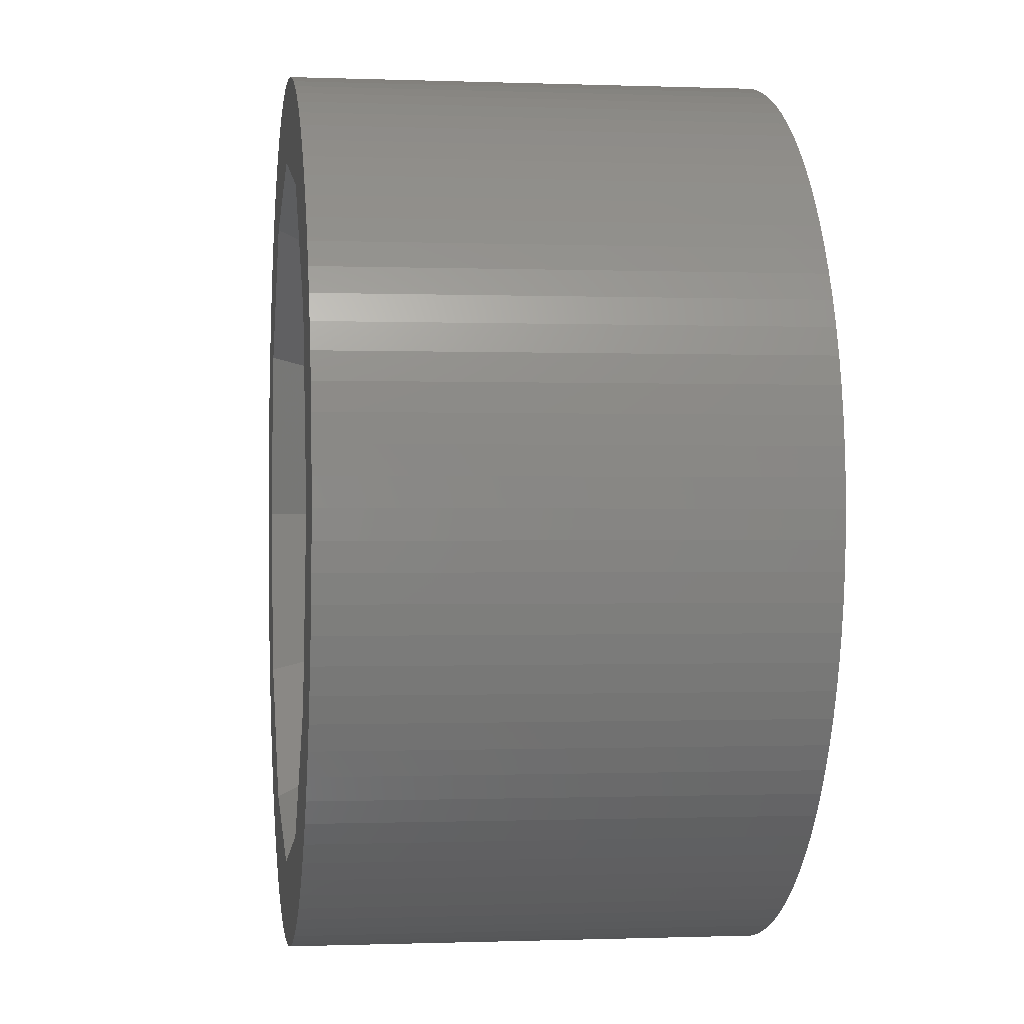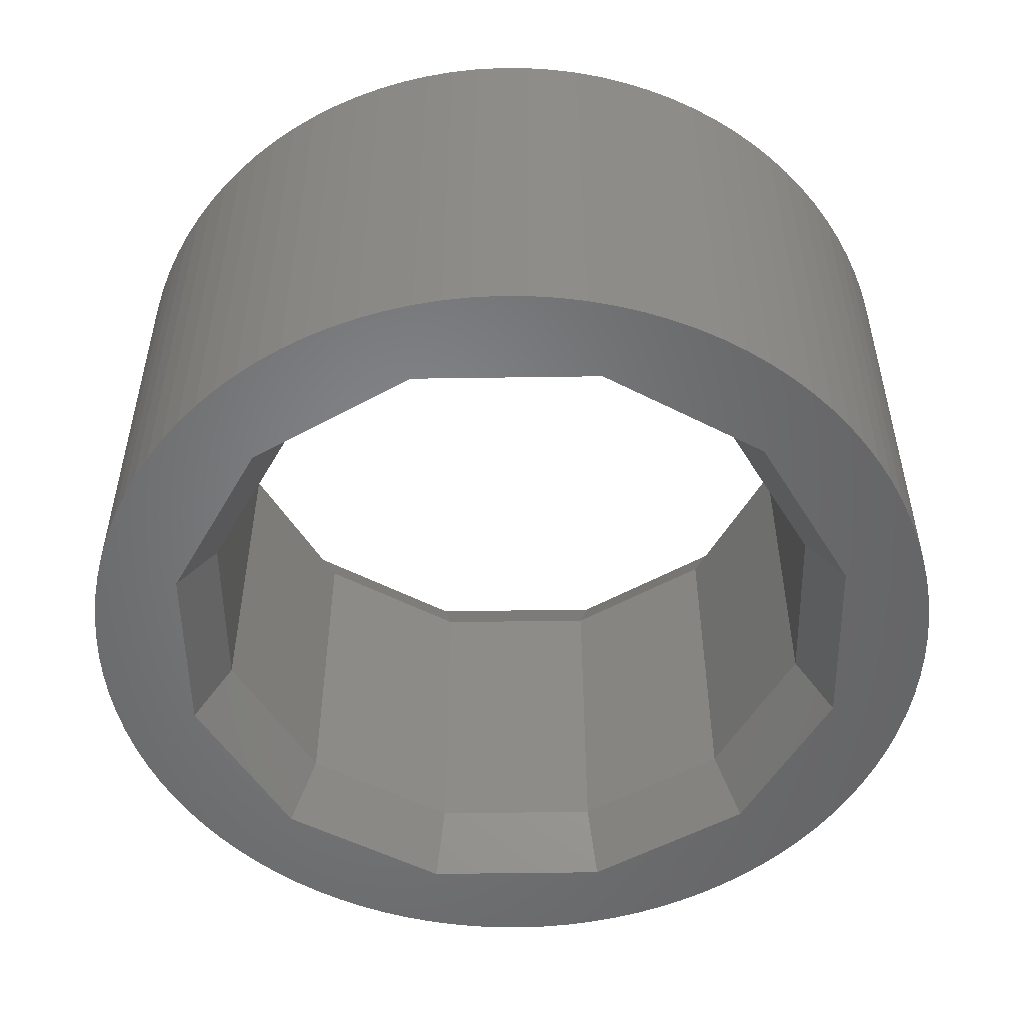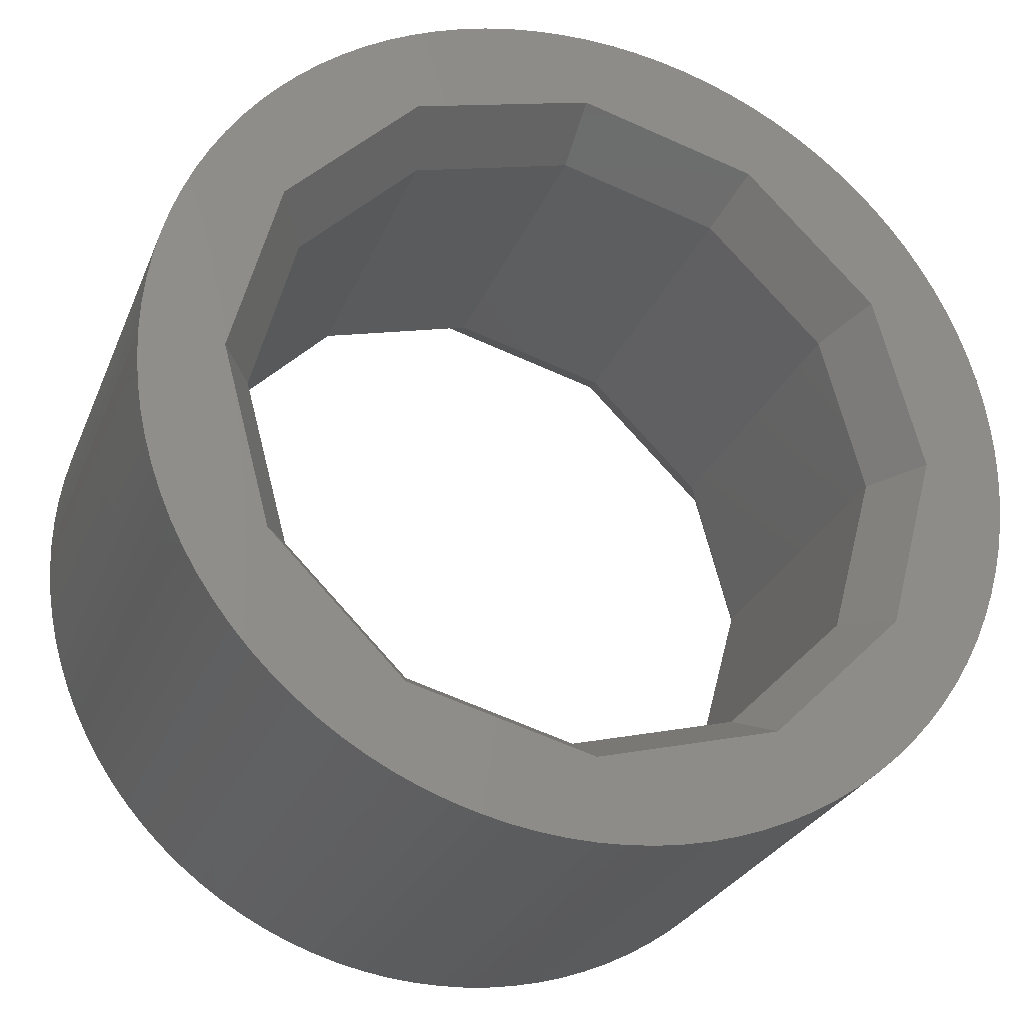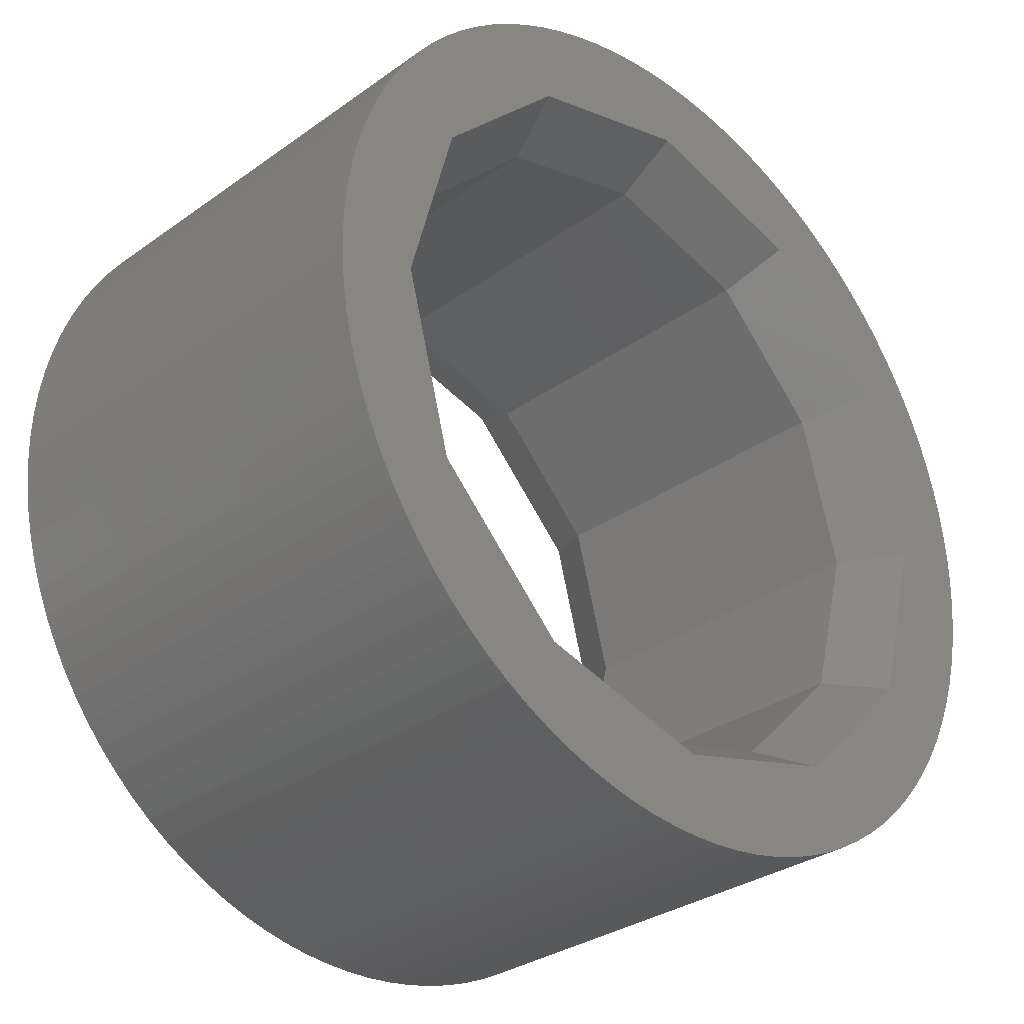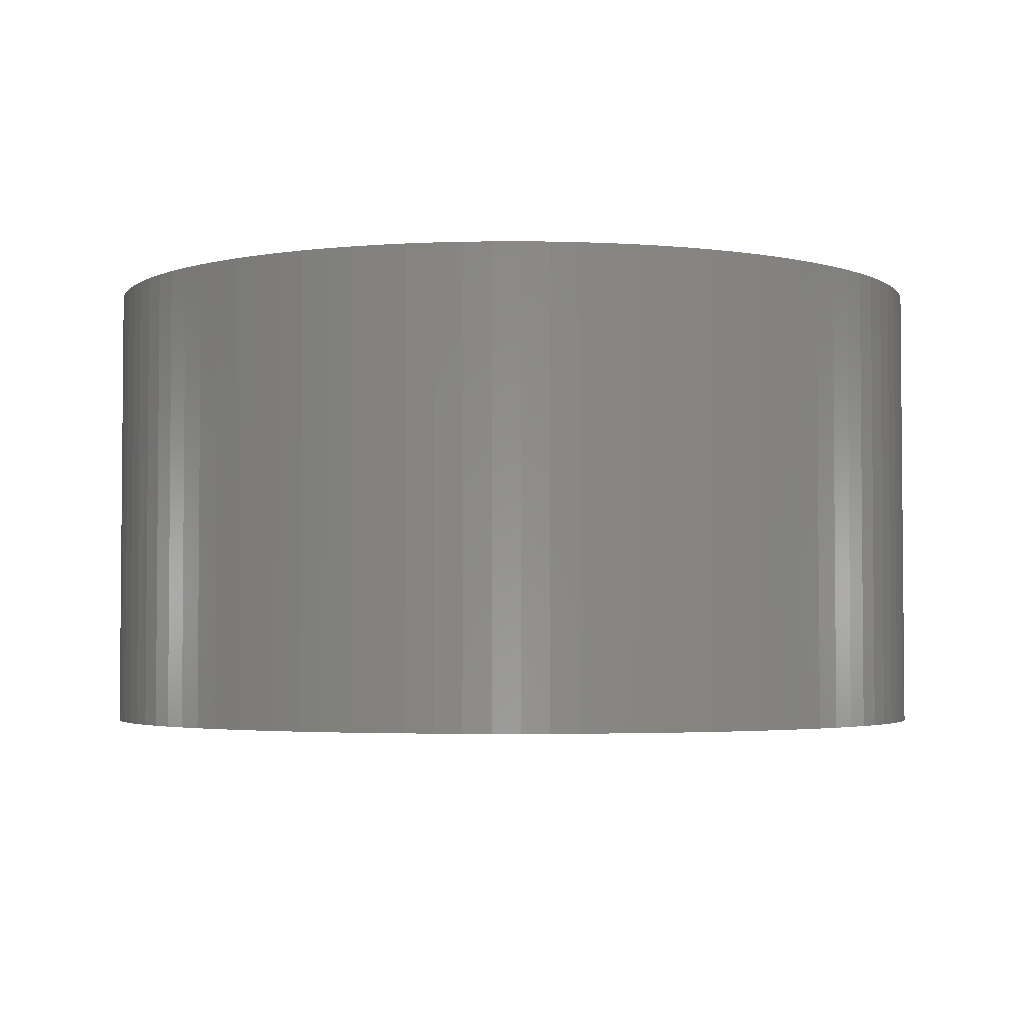
<metadata>
{"format":"stl","ext":"stl","renderer":"f3d","projection":"perspective","resolution":1024,"background":"white","views":[{"elev":-0.4,"azim":82.0,"up":"+Y"},{"elev":-52.1,"azim":105.9,"up":"+Z"},{"elev":-27.1,"azim":-19.0,"up":"+Y"},{"elev":-31.4,"azim":135.3,"up":"+Y"},{"elev":-3.2,"azim":-173.9,"up":"+Z"}]}
</metadata>
<code>
# stl→obj: 280 verts, 560 faces
v -9.4 0 0
v -9.381 0.5902 0
v -9.381 -0.5902 0
v -9.326 1.178 0
v -9.233 1.761 0
v -9.105 2.338 0
v -8.94 2.905 0
v -8.74 3.46 0
v -8.505 4.002 0
v -8.237 4.528 0
v -7.937 5.037 0
v -7.605 5.525 0
v -7.243 5.992 0
v -6.852 6.435 0
v -6.435 6.852 0
v -5.992 7.243 0
v -5.525 7.605 0
v -5.037 7.937 0
v -4.528 8.237 0
v -4.002 8.505 0
v -6.647 3.837 0
v -3.46 8.74 0
v -3.837 6.647 0
v -2.338 9.105 0
v -1.761 9.233 0
v 0 7.675 0
v 2.905 8.94 0
v 1.259 7.338 0
v 2.338 9.105 0
v -2.578 6.984 0
v -0.5902 9.381 0
v 0 9.4 0
v 0.5902 9.381 0
v 1.178 9.326 0
v 1.761 9.233 0
v 6.984 2.578 0
v 8.94 2.905 0
v 9.105 2.338 0
v 3.46 8.74 0
v 3.837 6.647 0
v 7.605 5.525 0
v 7.937 5.037 0
v 7.243 5.992 0
v 6.647 3.837 0
v 8.74 3.46 0
v 5.525 7.605 0
v 5.992 7.243 0
v 6.435 6.852 0
v 6.852 6.435 0
v 8.237 4.528 0
v 8.505 4.002 0
v 7.675 0 0
v 9.381 0.5902 0
v 9.4 0 0
v 7.338 -1.259 0
v 9.326 -1.178 0
v 9.233 -1.761 0
v 6.647 -3.837 0
v 8.505 -4.002 0
v 8.237 -4.528 0
v 3.837 -6.647 0
v 5.992 -7.243 0
v 5.525 -7.605 0
v 2.578 -6.984 0
v 5.037 -7.937 0
v 4.528 -8.237 0
v -3.837 -6.647 0
v -1.761 -9.233 0
v -6.647 -3.837 0
v 0 -7.675 0
v 2.338 -9.105 0
v 1.761 -9.233 0
v -1.259 -7.338 0
v 1.178 -9.326 0
v 0.5902 -9.381 0
v 6.435 -6.852 0
v -1.178 -9.326 0
v -2.338 -9.105 0
v -2.905 -8.94 0
v -3.46 -8.74 0
v -4.002 -8.505 0
v -4.528 -8.237 0
v -5.037 -7.937 0
v -5.525 -7.605 0
v -5.992 -7.243 0
v -6.435 -6.852 0
v -6.852 -6.435 0
v -7.243 -5.992 0
v -7.605 -5.525 0
v -7.937 -5.037 0
v -8.237 -4.528 0
v -8.505 -4.002 0
v -8.74 -3.46 0
v -8.94 -2.905 0
v -9.105 -2.338 0
v -9.233 -1.761 0
v -9.326 -1.178 0
v -7.675 0 0
v -7.338 1.259 0
v 9.381 -0.5902 0
v -6.984 -2.578 0
v 0 -9.4 0
v -0.5902 -9.381 0
v 2.905 -8.94 0
v 9.233 1.761 0
v 9.326 1.178 0
v 4.002 8.505 0
v -2.905 8.94 0
v -1.178 9.326 0
v 4.528 8.237 0
v 5.037 7.937 0
v 9.105 -2.338 0
v 8.94 -2.905 0
v 8.74 -3.46 0
v 7.937 -5.037 0
v 7.605 -5.525 0
v 4.002 -8.505 0
v 7.243 -5.992 0
v 6.852 -6.435 0
v 3.46 -8.74 0
v -9.4 0 10
v -9.381 0.5902 10
v -9.381 -0.5902 10
v -9.326 -1.178 10
v -9.233 -1.761 10
v -9.105 -2.338 10
v -8.94 -2.905 10
v -8.74 -3.46 10
v -8.505 -4.002 10
v -8.237 -4.528 10
v -7.937 -5.037 10
v -7.605 -5.525 10
v -7.243 -5.992 10
v -6.852 -6.435 10
v -6.435 -6.852 10
v -5.992 -7.243 10
v -5.525 -7.605 10
v -5.037 -7.937 10
v -4.528 -8.237 10
v -4.002 -8.505 10
v -3.46 -8.74 10
v -2.905 -8.94 10
v -2.338 -9.105 10
v -1.761 -9.233 10
v -1.178 -9.326 10
v -0.5902 -9.381 10
v 0 -9.4 10
v 0.5902 -9.381 10
v 1.178 -9.326 10
v 1.761 -9.233 10
v 2.338 -9.105 10
v 2.905 -8.94 10
v 3.46 -8.74 10
v 4.002 -8.505 10
v 4.528 -8.237 10
v 5.037 -7.937 10
v 5.525 -7.605 10
v 5.992 -7.243 10
v 6.435 -6.852 10
v 6.852 -6.435 10
v 7.243 -5.992 10
v 7.605 -5.525 10
v 7.937 -5.037 10
v 8.237 -4.528 10
v 8.505 -4.002 10
v 8.74 -3.46 10
v 8.94 -2.905 10
v 9.105 -2.338 10
v 9.233 -1.761 10
v 9.326 -1.178 10
v 9.381 -0.5902 10
v 9.4 0 10
v 9.381 0.5902 10
v 9.326 1.178 10
v 9.233 1.761 10
v 9.105 2.338 10
v 8.94 2.905 10
v 8.74 3.46 10
v 8.505 4.002 10
v 8.237 4.528 10
v 7.937 5.037 10
v 7.605 5.525 10
v 7.243 5.992 10
v 6.852 6.435 10
v 6.435 6.852 10
v 5.992 7.243 10
v 5.525 7.605 10
v 5.037 7.937 10
v 4.528 8.237 10
v 4.002 8.505 10
v 3.46 8.74 10
v 2.905 8.94 10
v 2.338 9.105 10
v 1.761 9.233 10
v 1.178 9.326 10
v 0.5902 9.381 10
v 0 9.4 10
v -0.5902 9.381 10
v -1.178 9.326 10
v -1.761 9.233 10
v -2.338 9.105 10
v -2.905 8.94 10
v -3.46 8.74 10
v -4.002 8.505 10
v -4.528 8.237 10
v -5.037 7.937 10
v -5.525 7.605 10
v -5.992 7.243 10
v -6.435 6.852 10
v -6.852 6.435 10
v -7.243 5.992 10
v -7.605 5.525 10
v -7.937 5.037 10
v -8.237 4.528 10
v -8.505 4.002 10
v -8.74 3.46 10
v -8.94 2.905 10
v -9.105 2.338 10
v -9.233 1.761 10
v -9.326 1.178 10
v -6.279 2.318 1.342
v -6.9 0 1.342
v -5.976 3.45 1.342
v -3.45 5.976 1.342
v -1.132 6.597 1.342
v 0 6.9 1.342
v 2.318 6.279 1.342
v 3.45 5.976 1.342
v 5.976 3.45 1.342
v 6.597 1.132 1.342
v 6.9 0 1.342
v 6.279 -2.318 1.342
v 5.976 -3.45 1.342
v 3.45 -5.976 1.342
v 1.132 -6.597 1.342
v 0 -6.9 1.342
v -2.318 -6.279 1.342
v -3.45 -5.976 1.342
v -5.976 -3.45 1.342
v -6.597 -1.132 1.342
v -6.647 -3.837 10
v 1.259 -7.338 10
v 0 -7.675 10
v -2.578 -6.984 10
v 3.837 -6.647 10
v 6.647 3.837 10
v 7.338 1.259 10
v 6.647 -3.837 10
v 3.837 6.647 10
v 2.578 6.984 10
v 0 7.675 10
v -6.984 2.578 10
v -6.647 3.837 10
v -1.259 7.338 10
v -3.837 6.647 10
v -3.837 -6.647 10
v 7.675 0 10
v 6.984 -2.578 10
v -7.338 -1.259 10
v -7.675 0 10
v -5.976 3.45 8.658
v -6.597 1.132 8.658
v -6.9 0 8.658
v -6.279 -2.318 8.658
v -5.976 -3.45 8.658
v -3.45 5.976 8.658
v -2.318 6.279 8.658
v 0 6.9 8.658
v 3.45 5.976 8.658
v 1.132 6.597 8.658
v 5.976 3.45 8.658
v 6.9 0 8.658
v 6.279 2.318 8.658
v 5.976 -3.45 8.658
v 6.597 -1.132 8.658
v 2.318 -6.279 8.658
v 3.45 -5.976 8.658
v 0 -6.9 8.658
v -3.45 -5.976 8.658
v -1.132 -6.597 8.658
f 1 2 3
f 3 2 4
f 3 4 5
f 3 5 6
f 3 6 7
f 3 7 8
f 3 8 9
f 3 9 10
f 3 10 11
f 3 11 12
f 3 12 13
f 3 13 14
f 3 14 15
f 3 15 16
f 3 16 17
f 3 17 18
f 3 18 19
f 3 19 20
f 21 20 22
f 23 24 25
f 26 27 28
f 26 29 27
f 30 31 32
f 30 33 34
f 26 35 29
f 36 37 38
f 28 27 39
f 40 41 42
f 40 43 41
f 44 45 36
f 40 46 47
f 40 48 49
f 40 47 48
f 44 50 51
f 36 45 37
f 52 53 54
f 55 56 57
f 58 59 60
f 61 62 63
f 64 65 66
f 67 68 69
f 70 71 72
f 73 74 75
f 58 76 62
f 73 77 67
f 67 77 68
f 69 68 78
f 3 78 79
f 3 79 80
f 3 80 81
f 3 81 82
f 3 82 83
f 3 83 84
f 3 84 85
f 3 85 86
f 3 86 87
f 3 87 88
f 3 88 89
f 3 89 90
f 3 90 91
f 3 91 92
f 3 92 93
f 3 93 94
f 3 94 95
f 3 95 96
f 3 96 97
f 98 3 99
f 52 100 56
f 101 3 98
f 69 3 101
f 58 62 61
f 73 75 102
f 3 69 78
f 73 103 77
f 73 102 103
f 64 104 71
f 70 74 73
f 64 71 70
f 44 51 45
f 40 49 43
f 52 54 100
f 40 42 50
f 36 105 106
f 36 38 105
f 30 35 26
f 30 34 35
f 3 20 21
f 28 39 107
f 99 3 21
f 21 22 108
f 21 108 24
f 21 24 23
f 23 25 109
f 23 109 31
f 30 32 33
f 23 31 30
f 28 107 110
f 28 110 111
f 28 111 46
f 28 46 40
f 52 56 55
f 36 106 53
f 36 53 52
f 55 57 112
f 55 112 113
f 55 113 114
f 55 114 59
f 55 59 58
f 40 50 44
f 61 63 65
f 58 60 115
f 58 115 116
f 64 66 117
f 61 65 64
f 58 116 118
f 58 118 119
f 58 119 76
f 70 72 74
f 64 117 120
f 64 120 104
f 1 121 2
f 2 121 122
f 1 3 121
f 121 3 123
f 3 97 123
f 123 97 124
f 97 96 124
f 124 96 125
f 96 95 125
f 125 95 126
f 95 94 126
f 126 94 127
f 94 93 127
f 127 93 128
f 93 92 128
f 128 92 129
f 92 91 129
f 129 91 130
f 91 90 130
f 130 90 131
f 90 89 131
f 131 89 132
f 89 88 132
f 132 88 133
f 88 87 133
f 133 87 134
f 134 87 86
f 135 134 86
f 135 86 85
f 136 135 85
f 136 85 84
f 137 136 84
f 137 84 83
f 138 137 83
f 138 83 82
f 139 138 82
f 139 82 81
f 140 139 81
f 140 81 80
f 141 140 80
f 141 80 79
f 142 141 79
f 142 79 78
f 143 142 78
f 143 78 68
f 144 143 68
f 144 68 77
f 145 144 77
f 145 77 103
f 146 145 103
f 146 103 102
f 147 146 102
f 147 102 75
f 148 147 75
f 148 75 74
f 149 148 74
f 149 74 72
f 150 149 72
f 150 72 71
f 151 150 71
f 151 71 104
f 152 151 104
f 152 104 120
f 153 152 120
f 153 120 117
f 154 153 117
f 154 117 66
f 155 154 66
f 155 66 65
f 156 155 65
f 156 65 63
f 157 156 63
f 157 63 62
f 158 157 62
f 158 62 76
f 159 158 76
f 159 76 119
f 160 159 119
f 160 119 118
f 161 160 118
f 161 118 116
f 162 161 116
f 162 116 115
f 163 162 115
f 163 115 60
f 164 163 60
f 164 60 59
f 165 164 59
f 165 59 114
f 166 165 114
f 166 114 113
f 167 166 113
f 167 113 112
f 168 167 112
f 168 112 57
f 169 168 57
f 169 57 56
f 170 169 56
f 170 56 100
f 171 170 100
f 171 100 54
f 172 171 54
f 54 53 173
f 172 54 173
f 53 106 174
f 173 53 174
f 106 105 175
f 174 106 175
f 105 38 176
f 175 105 176
f 38 37 177
f 176 38 177
f 37 45 178
f 177 37 178
f 45 51 179
f 178 45 179
f 51 50 180
f 179 51 180
f 50 42 181
f 180 50 181
f 42 41 182
f 181 42 182
f 41 43 183
f 182 41 183
f 43 49 184
f 183 43 184
f 48 185 49
f 49 185 184
f 47 186 48
f 48 186 185
f 46 187 47
f 47 187 186
f 111 188 46
f 46 188 187
f 110 189 111
f 111 189 188
f 107 190 110
f 110 190 189
f 39 191 107
f 107 191 190
f 27 192 39
f 39 192 191
f 29 193 27
f 27 193 192
f 35 194 29
f 29 194 193
f 34 195 35
f 35 195 194
f 33 196 34
f 34 196 195
f 32 197 33
f 33 197 196
f 31 198 32
f 32 198 197
f 109 199 31
f 31 199 198
f 25 200 109
f 109 200 199
f 24 201 25
f 25 201 200
f 108 202 24
f 24 202 201
f 22 203 108
f 108 203 202
f 20 204 22
f 22 204 203
f 19 205 20
f 20 205 204
f 18 206 19
f 19 206 205
f 17 207 18
f 18 207 206
f 16 208 17
f 17 208 207
f 15 209 16
f 16 209 208
f 14 210 15
f 15 210 209
f 13 211 14
f 14 211 210
f 12 212 13
f 13 212 211
f 11 213 12
f 12 213 212
f 10 214 11
f 11 214 213
f 9 215 10
f 10 215 214
f 8 216 9
f 9 216 215
f 7 217 8
f 8 217 216
f 6 218 7
f 7 218 217
f 5 219 6
f 6 219 218
f 4 220 5
f 5 220 219
f 2 122 4
f 4 122 220
f 99 221 222
f 98 99 222
f 21 223 221
f 99 21 221
f 223 21 23
f 223 23 224
f 30 225 224
f 23 30 224
f 26 226 225
f 30 26 225
f 26 28 227
f 226 26 227
f 40 228 227
f 28 40 227
f 40 44 229
f 229 228 40
f 36 230 44
f 44 230 229
f 52 231 36
f 36 231 230
f 52 55 231
f 231 55 232
f 55 58 232
f 232 58 233
f 233 58 234
f 58 61 234
f 61 64 234
f 234 64 235
f 235 64 236
f 236 64 70
f 70 73 236
f 236 73 237
f 237 73 238
f 238 73 67
f 239 238 67
f 239 67 69
f 240 239 69
f 101 240 69
f 222 240 101
f 98 222 101
f 122 121 123
f 125 122 124
f 124 122 123
f 126 122 125
f 127 122 126
f 128 122 127
f 129 122 128
f 130 122 129
f 131 122 130
f 132 122 131
f 133 122 132
f 134 122 133
f 135 122 134
f 136 122 135
f 137 122 136
f 138 122 137
f 139 122 138
f 140 122 139
f 241 122 140
f 242 151 152
f 242 243 151
f 243 244 147
f 245 156 157
f 245 154 155
f 245 153 154
f 245 242 153
f 246 176 177
f 246 247 175
f 248 158 159
f 249 185 186
f 249 184 185
f 250 187 188
f 249 183 184
f 249 182 183
f 249 181 182
f 251 192 193
f 249 246 180
f 252 253 122
f 254 194 195
f 254 251 194
f 251 190 191
f 255 198 199
f 253 255 200
f 251 250 189
f 255 254 196
f 255 196 197
f 255 197 198
f 202 122 201
f 203 122 202
f 204 122 203
f 205 122 204
f 206 122 205
f 207 122 206
f 208 122 207
f 209 122 208
f 210 122 209
f 211 122 210
f 212 122 211
f 213 122 212
f 214 122 213
f 215 122 214
f 216 122 215
f 217 122 216
f 218 122 217
f 219 122 218
f 220 122 219
f 244 256 144
f 246 177 178
f 251 191 192
f 249 180 181
f 201 253 200
f 201 122 253
f 200 255 199
f 196 254 195
f 194 251 193
f 251 189 190
f 189 250 188
f 187 249 186
f 180 246 179
f 175 247 174
f 172 257 171
f 167 258 166
f 165 248 164
f 158 245 157
f 250 249 187
f 153 242 152
f 248 245 158
f 151 243 150
f 246 175 176
f 147 244 146
f 245 155 156
f 144 256 143
f 243 147 148
f 141 241 140
f 243 148 149
f 244 144 145
f 244 145 146
f 256 241 141
f 256 141 142
f 256 142 143
f 241 259 122
f 243 149 150
f 259 260 122
f 246 178 179
f 257 258 167
f 257 167 168
f 257 168 169
f 247 257 172
f 247 172 173
f 247 173 174
f 257 169 170
f 257 170 171
f 248 159 160
f 248 160 161
f 248 161 162
f 258 248 165
f 258 165 166
f 248 162 163
f 248 163 164
f 260 252 122
f 221 223 261
f 221 261 262
f 221 262 263
f 221 263 222
f 239 264 265
f 239 240 263
f 263 264 239
f 240 222 263
f 224 266 261
f 223 224 261
f 224 225 226
f 267 224 268
f 268 224 226
f 266 224 267
f 227 228 269
f 227 269 270
f 227 270 268
f 227 268 226
f 229 271 269
f 228 229 269
f 230 231 229
f 229 231 272
f 229 272 273
f 229 273 271
f 274 275 272
f 274 272 231
f 231 232 274
f 232 233 274
f 276 277 234
f 276 234 278
f 234 235 278
f 235 236 278
f 274 233 277
f 277 233 234
f 279 280 278
f 279 278 236
f 236 237 279
f 237 238 279
f 279 238 265
f 265 238 239
f 241 265 264
f 259 241 264
f 259 264 263
f 260 259 263
f 256 279 265
f 265 241 256
f 280 279 244
f 244 279 256
f 278 280 243
f 243 280 244
f 276 278 242
f 242 278 243
f 277 276 245
f 245 276 242
f 248 274 245
f 277 245 274
f 258 275 248
f 248 275 274
f 257 272 258
f 258 272 275
f 257 247 272
f 272 247 273
f 247 246 273
f 273 246 271
f 269 271 246
f 269 246 249
f 269 249 250
f 270 269 250
f 270 250 251
f 268 270 251
f 268 251 254
f 267 268 254
f 266 267 254
f 255 266 254
f 255 261 266
f 255 253 261
f 262 261 253
f 252 262 253
f 263 262 252
f 260 263 252

</code>
